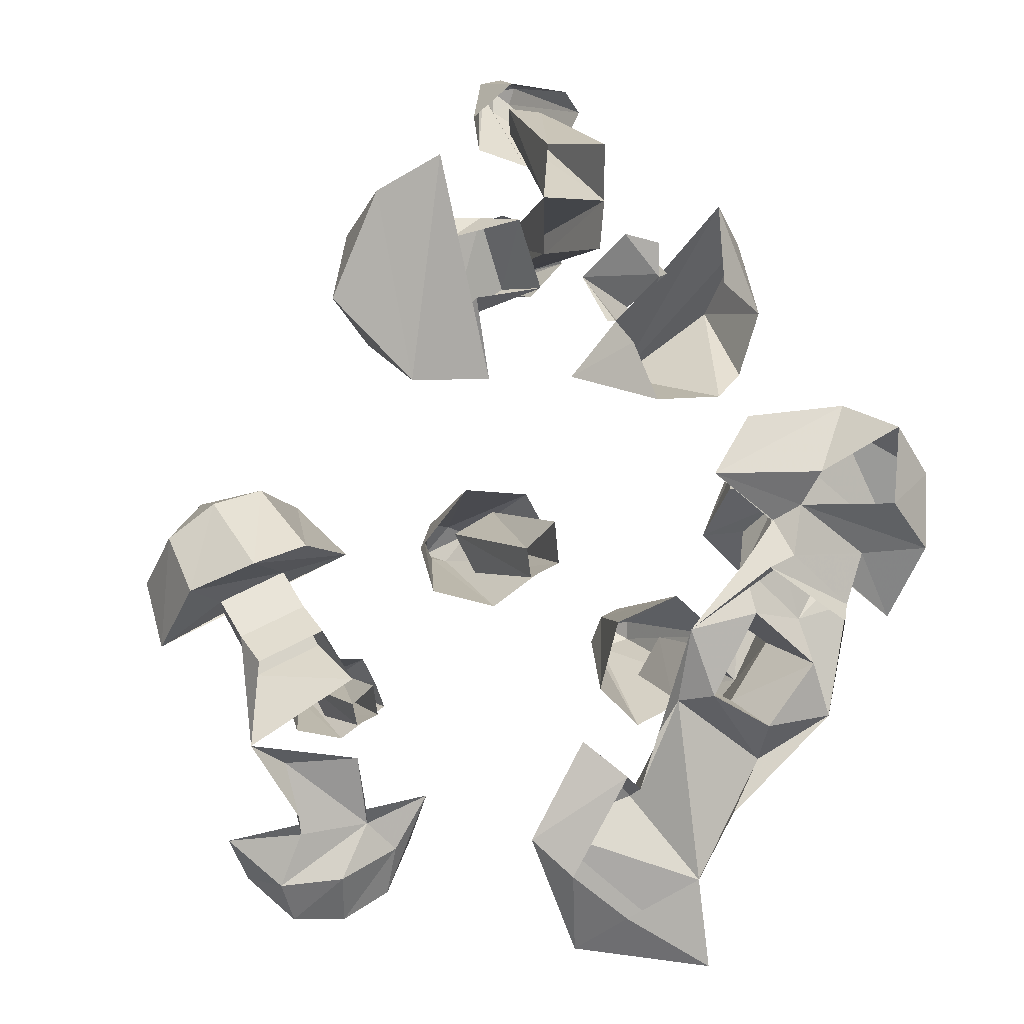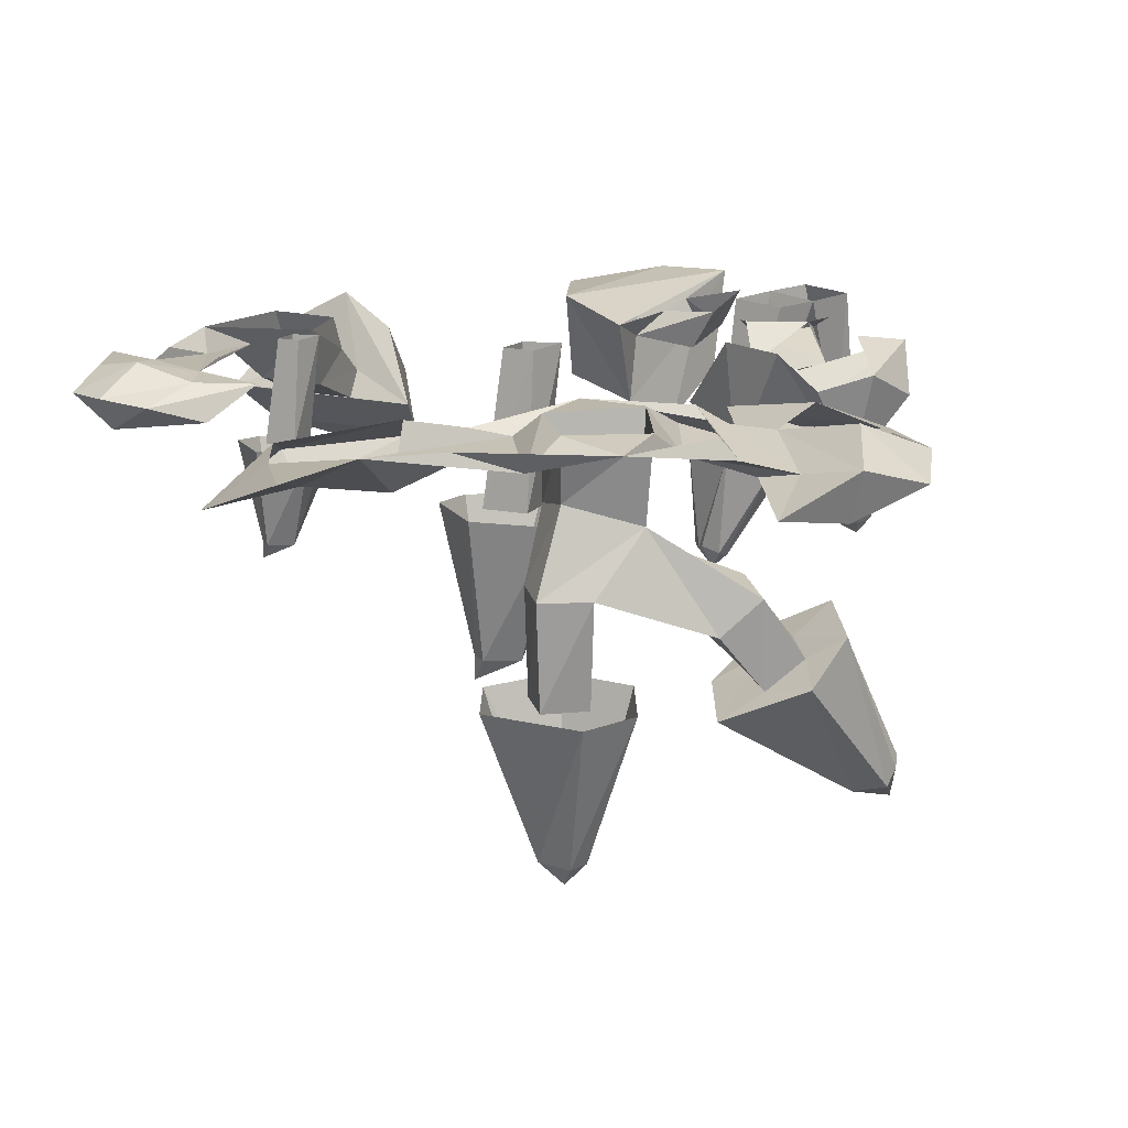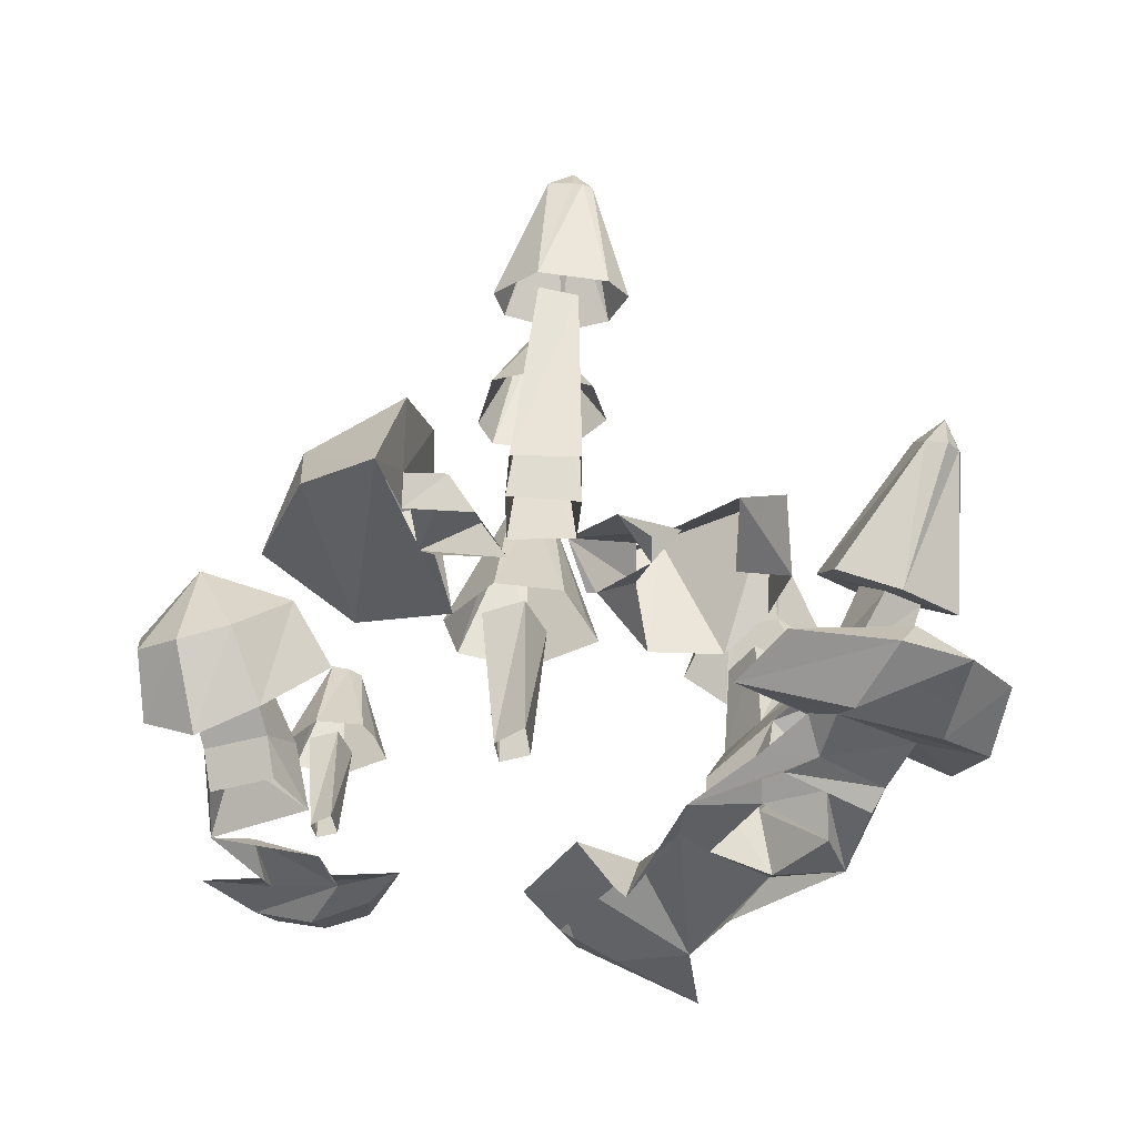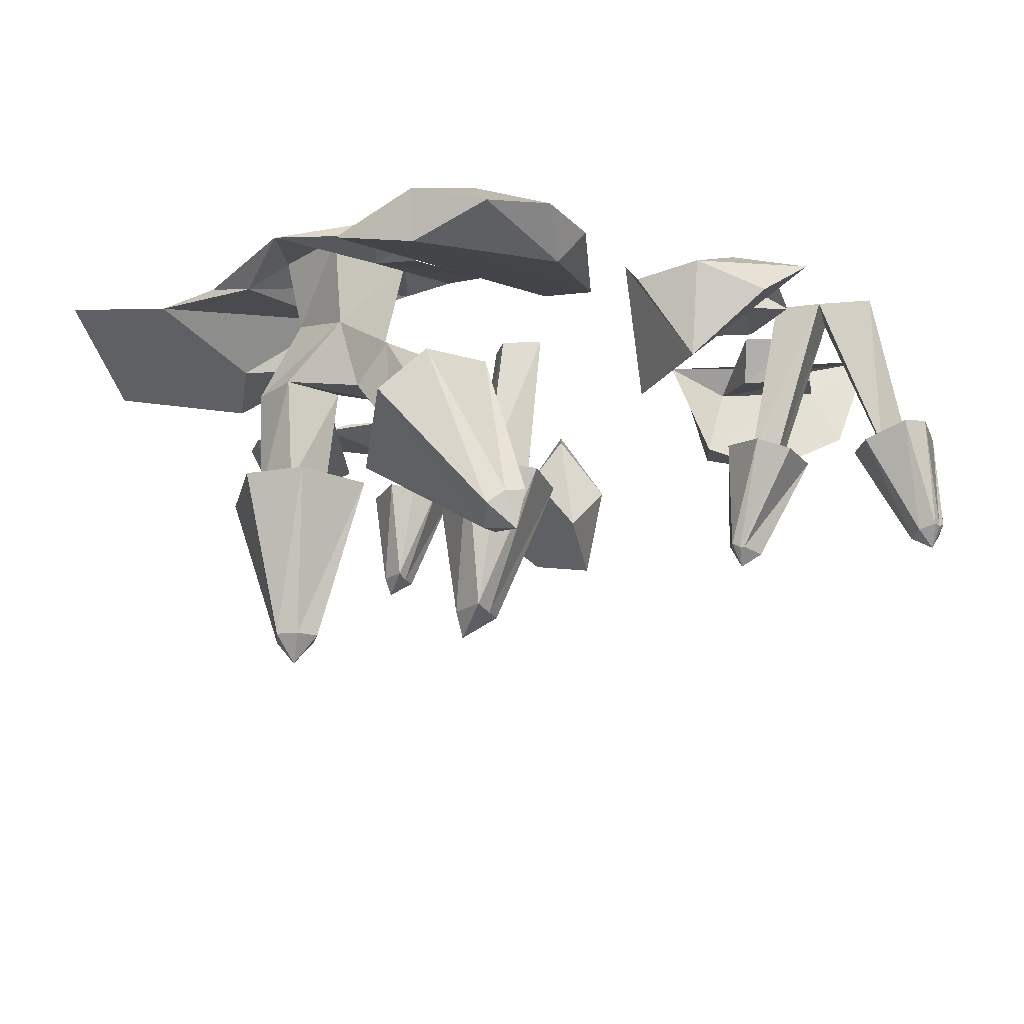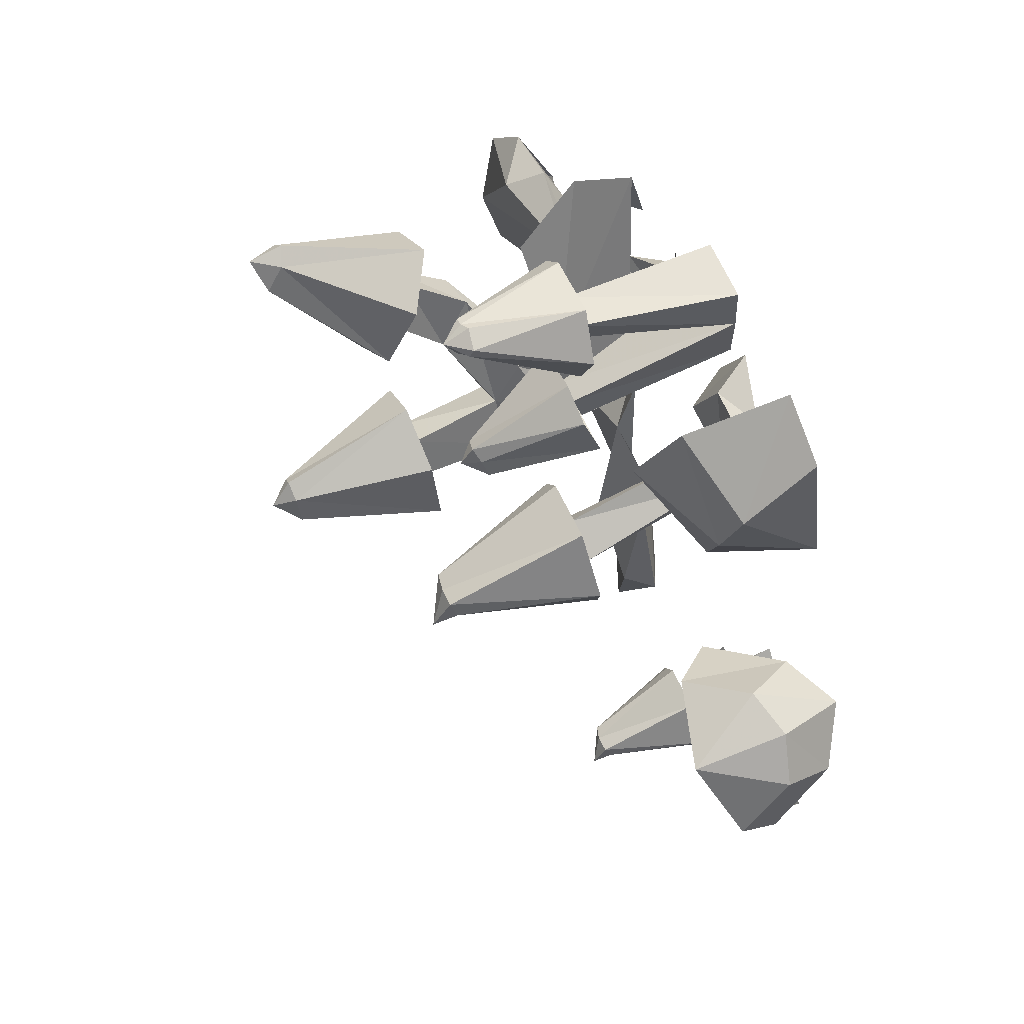
<metadata>
{"format":"obj","ext":"obj","renderer":"f3d","projection":"perspective","resolution":1024,"background":"white","views":[{"elev":9.9,"azim":160.3,"up":"+Z"},{"elev":18.7,"azim":-133.8,"up":"+Y"},{"elev":50.1,"azim":-177.9,"up":"+Z"},{"elev":-19.9,"azim":-80.6,"up":"+Y"},{"elev":67.0,"azim":65.6,"up":"+Z"}]}
</metadata>
<code>
v 0.2812 -0.03125 -0.4453
v 0.3438 -0.02344 -0.5391
v 0.3516 -0.05469 -0.6328
v 0.2969 -0.08594 -0.5469
v 0.6094 -0.08594 -0.5859
v 0.6562 -0.03125 -0.4922
v 0.5625 -0.02344 -0.5859
v 0.5234 -0.02344 -0.4922
v 0.3984 -0.02344 -0.4844
v 0.4531 0 -0.5781
v 0.4375 -0.04688 -0.6719
v 0.4453 -0.1094 -0.6406
v 0.5312 -0.05469 -0.6641
v 0.5469 -0.03906 -0.3594
v 0.5312 -0.007812 -0.4531
v 0.6172 -0.007812 -0.3125
v 0.4219 0 -0.3516
v 0.4062 -0.007812 -0.4375
v 0.5 -0.07031 -0.07812
v 0.6172 -0.07031 -0.125
v 0.6016 0 -0.1562
v 0.4844 0 -0.1094
v 0.4297 0 -0.2031
v 0.4609 -0.1172 -0.1641
v 0.5234 -0.125 -0.02344
v 0.6406 -0.125 -0.07031
v 0.625 -0.1719 -0.1016
v 0.5781 -0.1172 -0.2109
v 0.4609 -0.2578 0.07031
v 0.5547 -0.1562 0.125
v 0.5 -0.04688 0.03906
v 0.3906 -0.1719 -0.007812
v 0.7422 -0.1719 -0.1562
v 0.75 -0.2578 -0.05469
v 0.6328 -0.3125 0.07812
v 0.6484 -0.1328 0.1094
v 0.6094 0.007812 0.02344
v 0.5078 -0.1719 -0.05469
v 0.7266 -0.1562 0.04688
v 0.7109 -0.05469 -0.03125
v -0.3594 -0.7578 -0.375
v -0.4219 -0.7578 -0.3594
v -0.5 -0.4688 -0.4062
v -0.3281 -0.4688 -0.4766
v -0.3359 -0.7578 -0.3594
v -0.3828 -0.8047 -0.3359
v -0.4219 -0.7578 -0.3203
v -0.5156 -0.4688 -0.2969
v -0.3984 -0.7578 -0.2891
v -0.4141 -0.4688 -0.2031
v -0.3594 -0.7578 -0.3047
v -0.2422 -0.4688 -0.3906
v -0.2812 -0.4688 -0.25
v -0.3281 -0.4688 -0.3672
v -0.3984 -0.4688 -0.4062
v -0.3984 -0.2734 -0.4141
v -0.3203 -0.2734 -0.3672
v -0.375 -0.4688 -0.2891
v -0.3828 -0.2734 -0.2656
v -0.4453 -0.4688 -0.3359
v -0.4609 -0.2734 -0.3438
v -0.4766 -0.1641 -0.2422
v -0.3828 -0.125 -0.3438
v -0.2812 -0.1562 -0.2891
v -0.3984 -0.2109 -0.1797
v -0.5312 -0.2734 -0.0625
v -0.5 -0.3438 -0.1484
v -0.5859 -0.3438 -0.1797
v -0.625 -0.2812 -0.1172
v -0.375 0 -0.1406
v -0.5 0 -0.25
v -0.4062 0 -0.3672
v -0.2891 0 -0.2969
v -0.2422 -0.007812 -0.1641
v -0.3672 -0.04688 -0.05469
v -0.4922 -0.05469 -0.1719
v -0.5391 -0.007812 -0.3594
v -0.4062 -0.04688 -0.4453
v -0.2344 -0.04688 -0.3125
v -0.1875 -0.03125 -0.3672
v -0.1406 -0.007812 -0.4688
v -0.1641 -0.1172 -0.5156
v -0.1172 -0.01562 -0.4453
v -0.04688 -0.07031 -0.3828
v 0.05469 -0.07812 -0.5703
v -0.01562 -0.03906 -0.6406
v -0.04688 -0.1094 -0.8125
v -0.125 -0.03125 -0.7344
v -0.2891 -0.007812 -0.8438
v -0.2656 -0.007812 -0.6641
v 0.007812 -0.1328 -0.5703
v -0.3359 -0.007812 -0.5391
v -0.6719 -0.6641 0.07031
v -0.7344 -0.6406 0.08594
v -0.7266 -0.4141 -0.1094
v -0.5703 -0.5 -0.1641
v -0.6484 -0.6641 0.08594
v -0.7031 -0.6797 0.1328
v -0.7266 -0.6172 0.1172
v -0.7266 -0.3438 -0.02344
v -0.6641 -0.3906 -0.05469
v -0.625 -0.4453 -0.1094
v -0.5547 -0.4453 -0.07031
v -0.4766 -0.4766 -0.07812
v -0.6641 -0.625 0.1328
v -0.7031 -0.6094 0.1484
v -0.6172 -0.3281 0.0625
v -0.5938 -0.3828 -0.007812
v -0.5 -0.3984 0.03125
v -0.4062 -0.007812 -0.05469
v -0.5703 -0.007812 -0.1719
v -0.5938 -0.04688 -0.1484
v -0.4688 -0.03125 -0.03906
v -0.4453 -0.07812 0.02344
v -0.5703 -0.09375 -0.07812
v -0.6406 -0.07812 -0.05469
v -0.4922 -0.05469 0.05469
v -0.3125 -0.0625 0.125
v -0.5156 -0.01562 0.125
v -0.5859 -0.07031 0.2422
v -0.3984 -0.1016 0.2266
v -0.7422 -0.1406 -0.04688
v -0.7188 -0.1094 -0.1953
v -0.7656 -0.04688 -0.04688
v -0.7109 -0.07031 0.1953
v -0.6172 -0.1406 0.1953
v -0.7891 -0.09375 0.09375
v -0.6719 -0.007812 0.05469
v 0.05469 -0.5859 -0.04688
v 0.09375 -0.5859 -0.03906
v 0.1094 -0.3047 0.07812
v -0.01562 -0.3047 0.0625
v 0.01562 -0.5781 -0.0625
v 0.09375 -0.625 -0.1094
v 0.1094 -0.5781 -0.07031
v 0.2031 -0.3047 -0.03125
v 0.09375 -0.5781 -0.1094
v 0.1797 -0.2969 -0.1172
v -0.05469 -0.3047 -0.007812
v -0.07812 -0.2969 -0.07031
v 0.0625 -0.5781 -0.1172
v 0.05469 -0.2969 -0.1562
v 0.01562 -0.2969 -0.04688
v 0.05469 -0.3047 0.03125
v 0.03906 0 0.0625
v 0.03125 0 -0.01562
v 0.09375 -0.2969 -0.08594
v 0.08594 0 -0.03906
v 0.1328 -0.3047 -0.007812
v 0.09375 0 0.01562
v -0.1641 0 0.5078
v -0.07812 0 0.4297
v -0.1406 -0.0625 0.3828
v -0.03125 -0.04688 0.5078
v -0.1406 -0.09375 0.4453
v -0.04688 -0.1406 0.3125
v -0.1641 0 0.2812
v -0.1797 -0.2266 0.2969
v -0.2891 0 0.2812
v -0.3594 -0.2266 0.4141
v -0.3594 -0.0625 0.3125
v -0.3906 -0.04688 0.4297
v -0.375 -0.1094 0.5547
v -0.2969 -0.03125 0.6328
v -0.2969 0 0.4922
v -0.2109 -0.07031 0.5078
v -0.1094 -0.03125 0.5859
v -0.1641 0 0.5703
v -0.0625 0 0.4297
v 0.1562 -0.07812 0.6172
v 0.1094 -0.09375 0.4844
v 0.2109 -0.07812 0.4297
v 0.2266 -0.07812 0.6172
v 0.2266 -0.03125 0.5859
v 0.1094 0 0.6172
v 0.0625 -0.01562 0.4922
v 0.1797 -0.03125 0.4766
v 0.1562 -0.03125 0.3281
v 0.1953 -0.2031 0.3984
v 0.1953 -0.2578 0.5234
v 0.2266 -0.1875 0.6719
v 0.2578 0 0.7344
v 0.3906 -0.1406 0.5859
v 0.375 0 0.6719
v 0.3125 0 0.3359
v 0.3438 -0.1719 0.3828
v 0.375 -0.1719 0.4844
v 0.4531 -0.01562 0.4844
v 0.3984 -0.3906 -0.2969
v 0.4297 -0.3906 -0.2891
v 0.4375 -0.2031 -0.2109
v 0.3516 -0.2031 -0.2188
v 0.375 -0.3828 -0.3047
v 0.4297 -0.4141 -0.3359
v 0.4375 -0.3828 -0.3125
v 0.5 -0.2031 -0.2812
v 0.4297 -0.3828 -0.3359
v 0.4844 -0.1953 -0.3438
v 0.3281 -0.2031 -0.2656
v 0.3125 -0.1953 -0.3125
v 0.4062 -0.3828 -0.3438
v 0.3984 -0.1953 -0.3672
v 0.375 -0.1953 -0.2969
v 0.3984 -0.2031 -0.2422
v 0.3906 0 -0.2188
v 0.3828 0 -0.2734
v 0.4297 -0.1953 -0.3203
v 0.4219 0 -0.2891
v 0.4531 -0.2031 -0.2656
v 0.4297 0 -0.25
v 0.007812 -0.4922 0.8359
v -0.01562 -0.5 0.8047
v -0.01562 -0.3125 0.7031
v 0.07812 -0.3125 0.7344
v 0.01562 -0.4922 0.8438
v -0.02344 -0.5234 0.8438
v -0.04688 -0.4922 0.8203
v -0.08594 -0.3125 0.7266
v -0.05469 -0.4844 0.8516
v -0.1172 -0.2891 0.8047
v 0.09375 -0.2969 0.7969
v 0.01562 -0.4844 0.8594
v -0.02344 -0.4766 0.8672
v -0.03906 -0.4844 0.8594
v -0.08594 -0.2812 0.8438
v 0.02344 -0.2812 0.8594
v 0.02344 -0.2969 0.8125
v 0.01562 -0.3125 0.7656
v 0.0625 0 0.6562
v 0.05469 0 0.75
v -0.03906 -0.2891 0.8047
v -0.05469 0 0.75
v -0.03125 -0.3047 0.7578
v -0.05469 0 0.6484
v -0.007812 -0.3125 0.5469
v 0.03906 -0.3047 0.5547
v 0.0625 0 0.5547
v 0.04688 -0.2891 0.5
v -0.04688 0 0.5625
v -0.007812 -0.2969 0.5
v 0 -0.4922 0.4766
v 0.03125 -0.5 0.5078
v 0.03125 -0.3125 0.6094
v -0.0625 -0.3125 0.5781
v 0 -0.4922 0.4688
v 0.03125 -0.5234 0.4688
v 0.05469 -0.4922 0.4922
v 0.1016 -0.3125 0.5859
v 0.07031 -0.4844 0.4609
v 0.125 -0.2891 0.5078
v -0.08594 -0.2969 0.5156
v 0 -0.4844 0.4531
v 0.03906 -0.4766 0.4453
v 0.05469 -0.4844 0.4531
v 0.1016 -0.2812 0.4688
v -0.01562 -0.2812 0.4531
v 0.4062 -0.007812 -0.4375
v 0.4062 -0.007812 -0.4375
v 0.4062 -0.007812 -0.4375
v 0.4062 -0.007812 -0.4375
f 1 2 3
f 1 3 4
f 6 5 7
f 6 7 8
f 8 7 9
f 9 7 10
f 9 10 2
f 9 2 1
f 2 10 11
f 2 11 3
f 3 11 12
f 3 12 4
f 5 12 13
f 5 13 7
f 7 13 10
f 10 13 11
f 11 13 12
f 29 30 31
f 29 31 32
f 29 35 30
f 30 35 36
f 30 36 37
f 30 37 31
f 31 37 32
f 32 37 25
f 32 25 38
f 36 39 40
f 36 40 37
f 37 40 25
f 25 40 26
f 26 40 33
f 26 33 27
f 39 34 33
f 39 33 40
f 35 39 36
f 39 35 34
f 81 82 83
f 83 82 84
f 83 84 85
f 83 85 86
f 86 85 87
f 86 87 88
f 88 87 89
f 88 89 90
f 114 117 118
f 118 117 119
f 118 119 120
f 118 120 121
f 123 122 124
f 123 124 116
f 123 116 115
f 119 125 120
f 120 125 126
f 120 126 121
f 122 126 127
f 122 127 124
f 124 127 128
f 124 128 117
f 124 117 116
f 128 127 125
f 125 127 126
f 91 85 84
f 91 84 82
f 87 85 91
f 153 155 156
f 153 156 157
f 157 156 158
f 157 158 159
f 159 158 160
f 159 160 161
f 161 160 162
f 162 160 163
f 162 163 164
f 162 164 165
f 151 167 168
f 152 169 154
f 172 177 178
f 172 178 179
f 172 179 173
f 173 179 180
f 173 180 181
f 173 181 182
f 173 182 174
f 182 181 183
f 182 183 184
f 178 185 179
f 179 185 186
f 179 186 180
f 180 186 187
f 180 187 181
f 181 187 183
f 183 187 188
f 183 188 184
f 185 188 186
f 186 188 187
f 1 4 5
f 1 5 6
f 4 12 5
f 14 16 17
f 14 17 9
f 14 9 8
f 29 32 33
f 29 33 34
f 29 34 35
f 38 24 27
f 27 24 28
f 28 24 23
f 28 23 16
f 71 77 72
f 90 89 91
f 90 91 82
f 90 82 79
f 90 79 78
f 75 114 76
f 76 114 115
f 118 121 122
f 118 122 123
f 121 126 122
f 87 91 89
f 158 156 164
f 158 164 163
f 158 163 160
f 166 155 154
f 166 154 167
f 170 175 171
f 171 175 176
f 182 184 185
f 182 185 178
f 184 188 185
f 14 8 15
f 14 15 16
f 9 17 18
f 19 20 21
f 19 21 22
f 19 22 23
f 19 23 24
f 19 24 25
f 19 25 20
f 20 25 26
f 20 26 27
f 20 27 28
f 20 28 16
f 20 16 21
f 38 25 24
f 74 79 80
f 80 79 81
f 81 79 82
f 90 78 92
f 92 78 77
f 110 111 112
f 110 112 113
f 110 113 74
f 74 113 75
f 75 113 114
f 76 115 116
f 76 116 112
f 76 112 77
f 77 112 111
f 113 112 116
f 113 116 117
f 113 117 114
f 151 152 153
f 153 152 154
f 153 154 155
f 166 167 151
f 170 171 172
f 170 172 173
f 170 173 174
f 170 174 175
f 171 176 172
f 172 176 177
f 41 42 43
f 41 43 44
f 41 44 45
f 42 47 48
f 42 48 43
f 47 49 50
f 47 50 48
f 51 50 49
f 51 45 52
f 51 52 53
f 51 53 50
f 45 44 52
f 93 94 95
f 93 95 96
f 93 96 97
f 94 99 100
f 94 100 95
f 96 104 97
f 97 104 105
f 99 106 107
f 99 107 100
f 104 109 105
f 105 109 107
f 105 107 106
f 129 130 131
f 129 131 132
f 129 132 133
f 130 135 136
f 130 136 131
f 135 137 138
f 135 138 136
f 133 132 139
f 133 139 140
f 133 140 141
f 137 141 142
f 137 142 138
f 141 140 142
f 189 190 191
f 189 191 192
f 189 192 193
f 190 195 196
f 190 196 191
f 195 197 198
f 195 198 196
f 193 192 199
f 193 199 200
f 193 200 201
f 197 201 202
f 197 202 198
f 201 200 202
f 211 212 213
f 211 213 214
f 211 214 215
f 212 217 218
f 212 218 213
f 217 219 220
f 217 220 218
f 215 214 221
f 215 221 222
f 219 224 225
f 219 225 220
f 224 223 226
f 224 226 225
f 222 226 223
f 226 222 221
f 241 242 243
f 241 243 244
f 241 244 245
f 242 247 248
f 242 248 243
f 247 249 250
f 247 250 248
f 245 244 251
f 245 251 252
f 249 254 255
f 249 255 250
f 254 253 256
f 254 256 255
f 252 256 253
f 256 252 251
f 41 45 46
f 41 46 42
f 42 46 47
f 51 49 46
f 51 46 45
f 46 49 47
f 93 97 98
f 93 98 94
f 94 98 99
f 97 105 98
f 98 105 106
f 98 106 99
f 129 133 134
f 129 134 130
f 130 134 135
f 133 141 134
f 134 141 137
f 134 137 135
f 189 193 194
f 189 194 190
f 190 194 195
f 193 201 194
f 194 201 197
f 194 197 195
f 211 215 216
f 211 216 212
f 212 216 217
f 215 222 216
f 216 222 223
f 216 223 224
f 216 224 219
f 216 219 217
f 241 245 246
f 241 246 242
f 242 246 247
f 245 252 246
f 246 252 253
f 246 253 254
f 246 254 249
f 246 249 247
f 54 55 56
f 54 56 57
f 54 57 58
f 58 57 59
f 58 59 60
f 60 59 61
f 60 61 55
f 55 61 56
f 56 61 62
f 56 62 63
f 56 63 57
f 57 63 64
f 57 64 59
f 59 64 65
f 59 65 66
f 59 66 67
f 59 67 61
f 61 67 68
f 61 68 62
f 62 68 69
f 62 69 65
f 62 65 70
f 62 70 71
f 62 71 63
f 63 71 72
f 63 72 64
f 64 72 73
f 64 73 65
f 65 73 70
f 95 100 101
f 95 101 102
f 95 102 96
f 96 102 103
f 96 103 104
f 100 107 108
f 100 108 101
f 101 108 66
f 101 66 69
f 101 69 102
f 102 69 68
f 102 68 103
f 103 68 67
f 103 67 108
f 103 108 104
f 104 108 109
f 108 67 66
f 69 66 65
f 107 109 108
f 143 144 145
f 143 145 146
f 143 146 147
f 147 146 148
f 147 148 149
f 149 148 150
f 149 150 144
f 144 150 145
f 203 204 205
f 203 205 206
f 203 206 207
f 207 206 208
f 207 208 209
f 209 208 210
f 209 210 204
f 204 210 205
f 227 228 229
f 227 229 230
f 227 230 231
f 231 230 232
f 231 232 233
f 233 232 234
f 233 234 228
f 228 234 229
f 229 234 235
f 229 235 236
f 229 236 237
f 237 236 238
f 237 238 239
f 239 238 240
f 239 240 234
f 234 240 235
f 70 73 74
f 70 74 75
f 70 75 76
f 70 76 71
f 71 76 77
f 72 77 78
f 72 78 73
f 73 78 79
f 73 79 74

</code>
